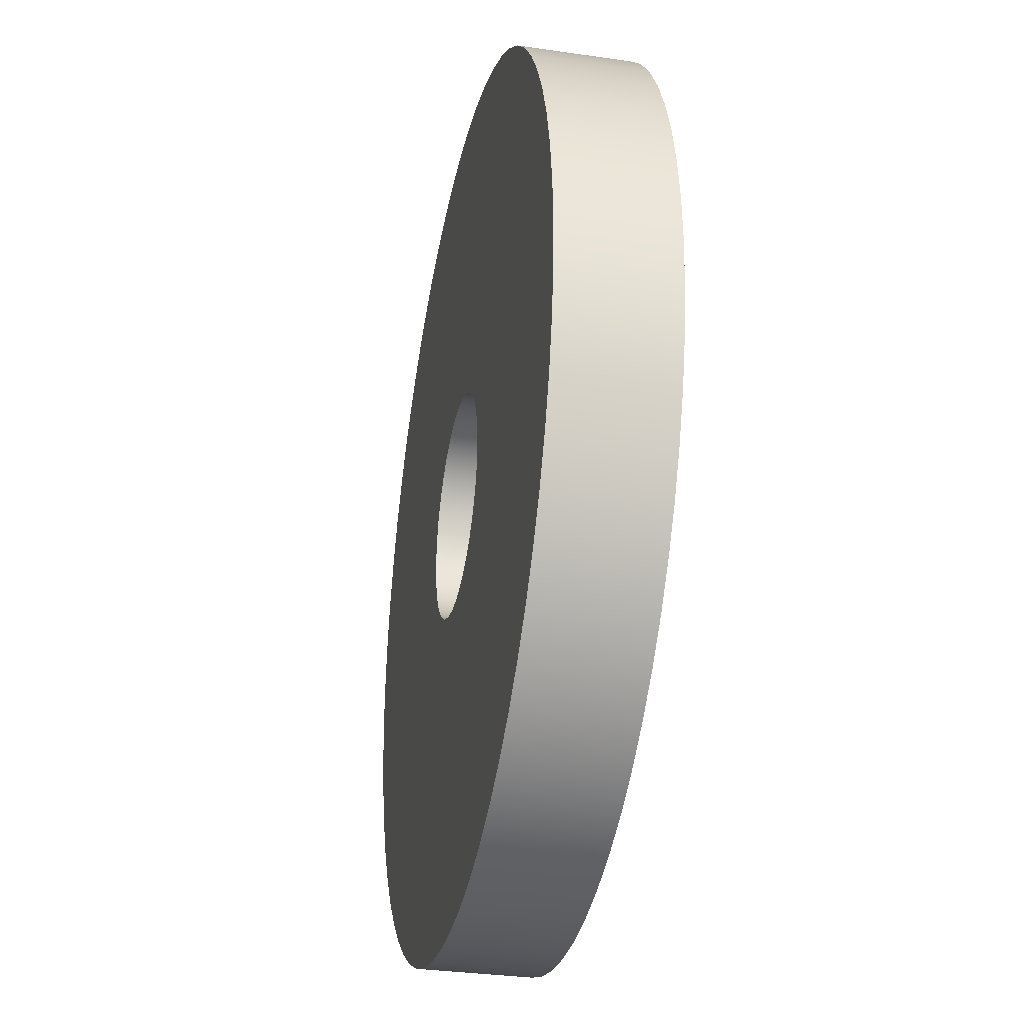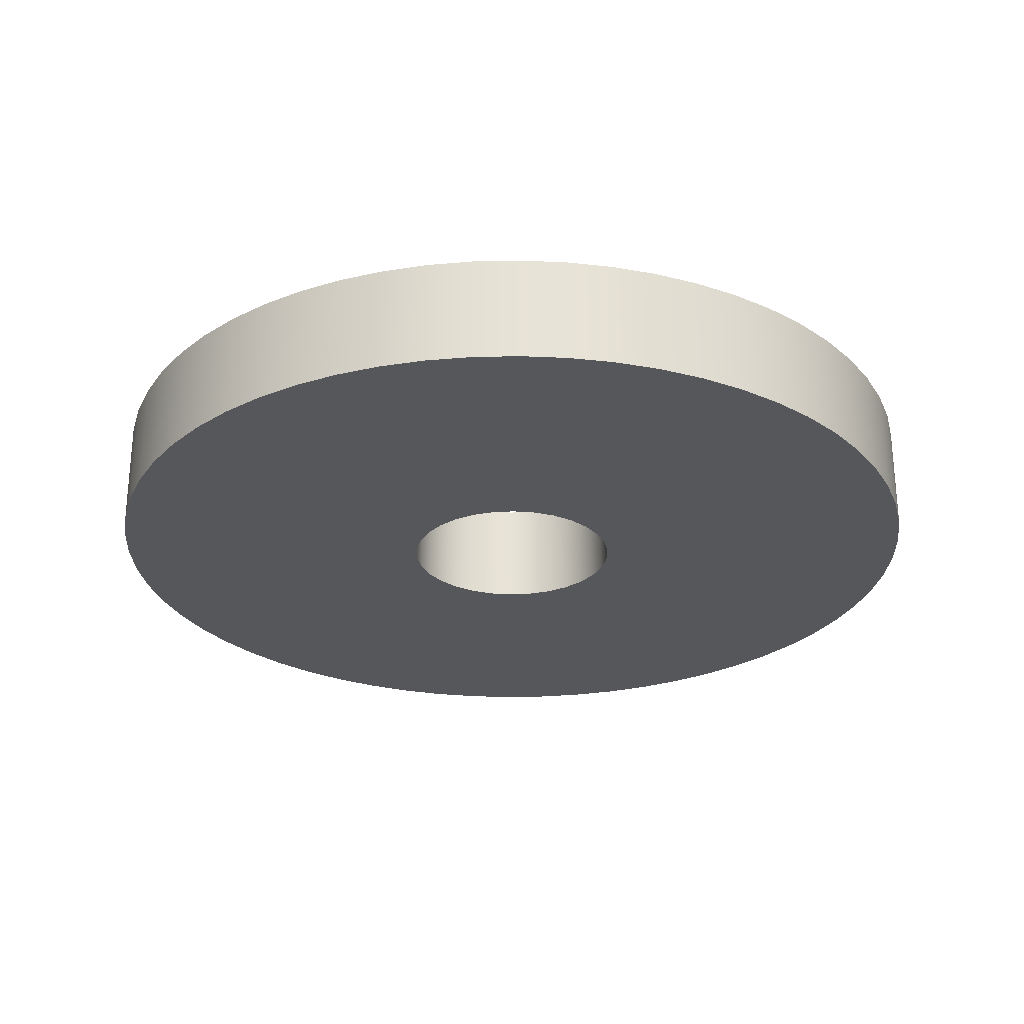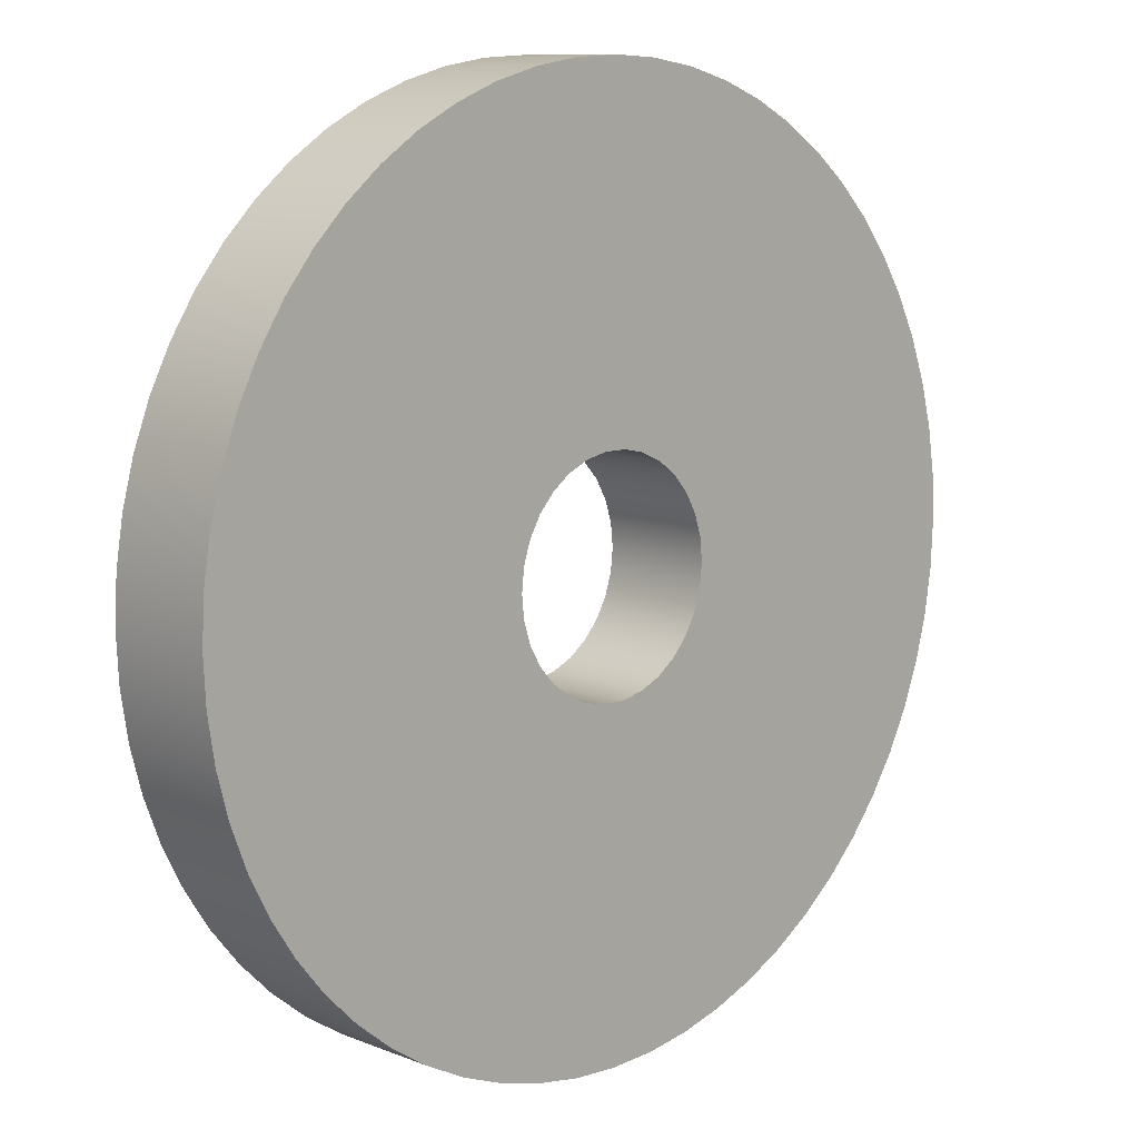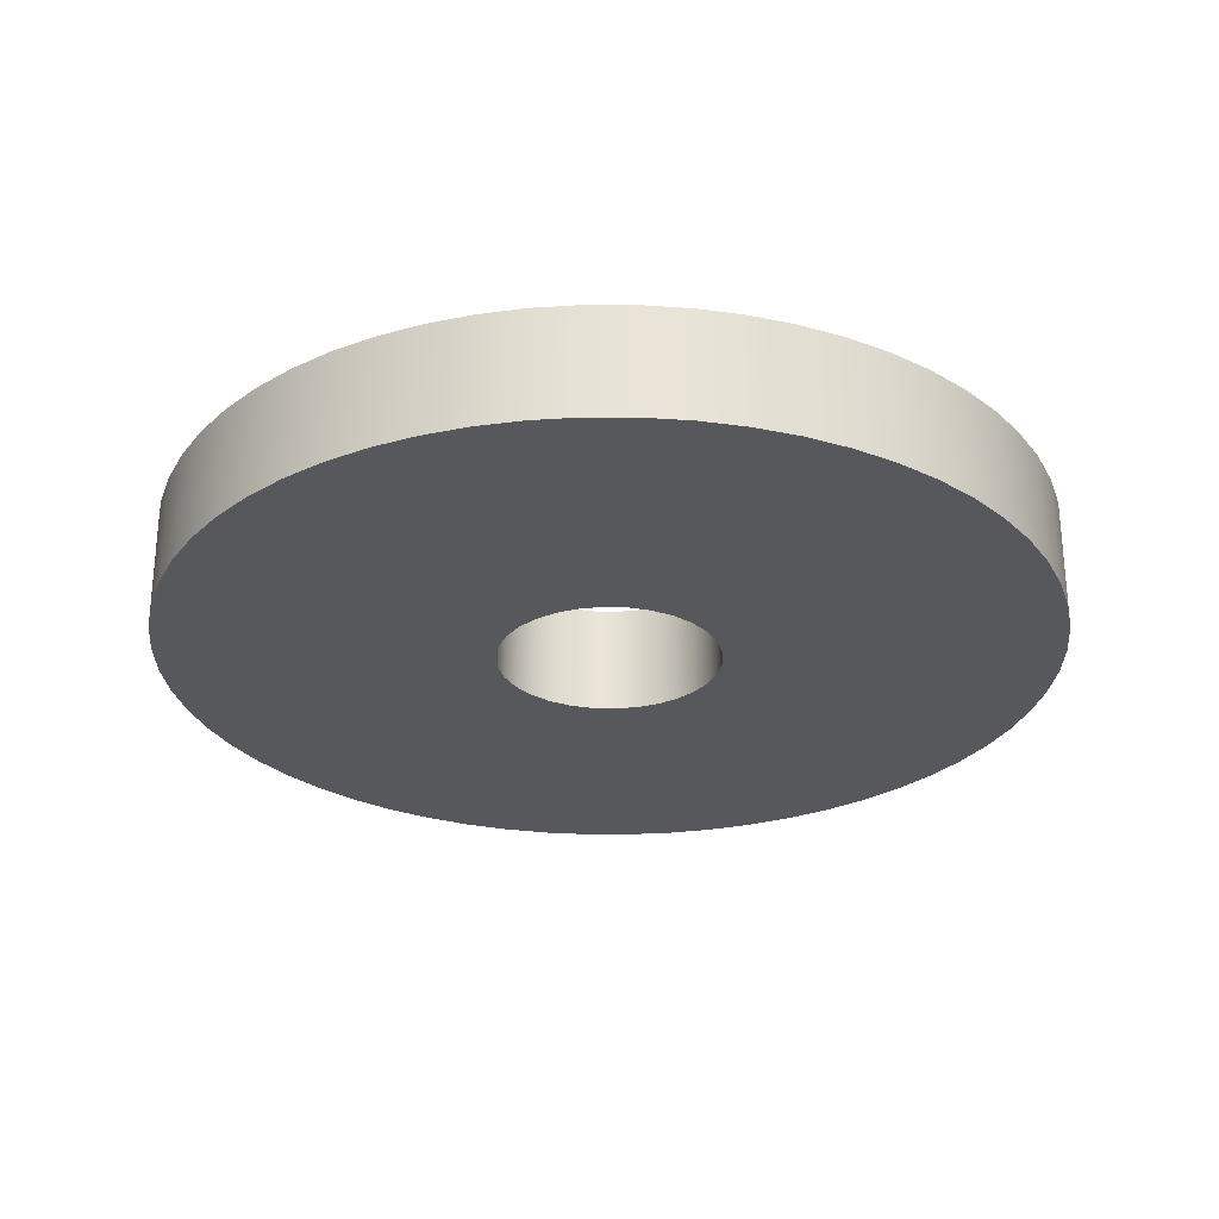
<metadata>
{"format":"obj","ext":"obj","renderer":"f3d","projection":"perspective","resolution":1024,"background":"white","views":[{"elev":-32.5,"azim":-101.5,"up":"+Z"},{"elev":-26.9,"azim":-115.0,"up":"+Y"},{"elev":10.1,"azim":-44.8,"up":"+Z"},{"elev":-27.7,"azim":-99.2,"up":"+Y"}]}
</metadata>
<code>
v -0.05 0.05 6.123e-18
v -0.04891 0.05 0.0104
v -0.04568 0.05 0.02034
v -0.04045 0.05 0.02939
v -0.03346 0.05 0.03716
v -0.025 0.05 0.0433
v -0.01545 0.05 0.04755
v -0.005226 0.05 0.04973
v 0.005226 0.05 0.04973
v 0.01545 0.05 0.04755
v 0.025 0.05 0.0433
v 0.03346 0.05 0.03716
v 0.04045 0.05 0.02939
v 0.04568 0.05 0.02034
v 0.04891 0.05 0.0104
v 0.05 0.05 0
v 0.04891 0.05 -0.0104
v 0.04568 0.05 -0.02034
v 0.04045 0.05 -0.02939
v 0.03346 0.05 -0.03716
v 0.025 0.05 -0.0433
v 0.01545 0.05 -0.04755
v 0.005226 0.05 -0.04973
v -0.005226 0.05 -0.04973
v -0.01545 0.05 -0.04755
v -0.025 0.05 -0.0433
v -0.03346 0.05 -0.03716
v -0.04045 0.05 -0.02939
v -0.04568 0.05 -0.02034
v -0.04891 0.05 -0.0104
v -0.05 0 6.123e-18
v -0.04891 0 -0.0104
v -0.04568 0 -0.02034
v -0.04045 0 -0.02939
v -0.03346 0 -0.03716
v -0.025 0 -0.0433
v -0.01545 0 -0.04755
v -0.005226 0 -0.04973
v 0.005226 0 -0.04973
v 0.01545 0 -0.04755
v 0.025 0 -0.0433
v 0.03346 0 -0.03716
v 0.04045 0 -0.02939
v 0.04568 0 -0.02034
v 0.04891 0 -0.0104
v 0.05 0 0
v 0.04891 0 0.0104
v 0.04568 0 0.02034
v 0.04045 0 0.02939
v 0.03346 0 0.03716
v 0.025 0 0.0433
v 0.01545 0 0.04755
v 0.005226 0 0.04973
v -0.005226 0 0.04973
v -0.01545 0 0.04755
v -0.025 0 0.0433
v -0.03346 0 0.03716
v -0.04045 0 0.02939
v -0.04568 0 0.02034
v -0.04891 0 0.0104
v -0.05 0.05 6.123e-18
v -0.05 0 6.123e-18
v -0.2 0.05 2.449e-17
v -0.1989 0.05 -0.02091
v -0.1956 0.05 -0.04158
v -0.1902 0.05 -0.0618
v -0.1827 0.05 -0.08135
v -0.1732 0.05 -0.1
v -0.1618 0.05 -0.1176
v -0.1486 0.05 -0.1338
v -0.1338 0.05 -0.1486
v -0.1176 0.05 -0.1618
v -0.1 0.05 -0.1732
v -0.08135 0.05 -0.1827
v -0.0618 0.05 -0.1902
v -0.04158 0.05 -0.1956
v -0.02091 0.05 -0.1989
v 1.225e-17 0.05 -0.2
v 0.02091 0.05 -0.1989
v 0.04158 0.05 -0.1956
v 0.0618 0.05 -0.1902
v 0.08135 0.05 -0.1827
v 0.1 0.05 -0.1732
v 0.1176 0.05 -0.1618
v 0.1338 0.05 -0.1486
v 0.1486 0.05 -0.1338
v 0.1618 0.05 -0.1176
v 0.1732 0.05 -0.1
v 0.1827 0.05 -0.08135
v 0.1902 0.05 -0.0618
v 0.1956 0.05 -0.04158
v 0.1989 0.05 -0.02091
v 0.2 0.05 0
v 0.1989 0.05 0.02091
v 0.1956 0.05 0.04158
v 0.1902 0.05 0.0618
v 0.1827 0.05 0.08135
v 0.1732 0.05 0.1
v 0.1618 0.05 0.1176
v 0.1486 0.05 0.1338
v 0.1338 0.05 0.1486
v 0.1176 0.05 0.1618
v 0.1 0.05 0.1732
v 0.08135 0.05 0.1827
v 0.0618 0.05 0.1902
v 0.04158 0.05 0.1956
v 0.02091 0.05 0.1989
v 1.225e-17 0.05 0.2
v -0.02091 0.05 0.1989
v -0.04158 0.05 0.1956
v -0.0618 0.05 0.1902
v -0.08135 0.05 0.1827
v -0.1 0.05 0.1732
v -0.1176 0.05 0.1618
v -0.1338 0.05 0.1486
v -0.1486 0.05 0.1338
v -0.1618 0.05 0.1176
v -0.1732 0.05 0.1
v -0.1827 0.05 0.08135
v -0.1902 0.05 0.0618
v -0.1956 0.05 0.04158
v -0.1989 0.05 0.02091
v -0.2 0 2.449e-17
v -0.1989 0 0.02091
v -0.1956 0 0.04158
v -0.1902 0 0.0618
v -0.1827 0 0.08135
v -0.1732 0 0.1
v -0.1618 0 0.1176
v -0.1486 0 0.1338
v -0.1338 0 0.1486
v -0.1176 0 0.1618
v -0.1 0 0.1732
v -0.08135 0 0.1827
v -0.0618 0 0.1902
v -0.04158 0 0.1956
v -0.02091 0 0.1989
v 1.225e-17 0 0.2
v 0.02091 0 0.1989
v 0.04158 0 0.1956
v 0.0618 0 0.1902
v 0.08135 0 0.1827
v 0.1 0 0.1732
v 0.1176 0 0.1618
v 0.1338 0 0.1486
v 0.1486 0 0.1338
v 0.1618 0 0.1176
v 0.1732 0 0.1
v 0.1827 0 0.08135
v 0.1902 0 0.0618
v 0.1956 0 0.04158
v 0.1989 0 0.02091
v 0.2 0 0
v 0.1989 0 -0.02091
v 0.1956 0 -0.04158
v 0.1902 0 -0.0618
v 0.1827 0 -0.08135
v 0.1732 0 -0.1
v 0.1618 0 -0.1176
v 0.1486 0 -0.1338
v 0.1338 0 -0.1486
v 0.1176 0 -0.1618
v 0.1 0 -0.1732
v 0.08135 0 -0.1827
v 0.0618 0 -0.1902
v 0.04158 0 -0.1956
v 0.02091 0 -0.1989
v 1.225e-17 0 -0.2
v -0.02091 0 -0.1989
v -0.04158 0 -0.1956
v -0.0618 0 -0.1902
v -0.08135 0 -0.1827
v -0.1 0 -0.1732
v -0.1176 0 -0.1618
v -0.1338 0 -0.1486
v -0.1486 0 -0.1338
v -0.1618 0 -0.1176
v -0.1732 0 -0.1
v -0.1827 0 -0.08135
v -0.1902 0 -0.0618
v -0.1956 0 -0.04158
v -0.1989 0 -0.02091
v -0.2 0 2.449e-17
v -0.2 0.05 2.449e-17
v -0.05 0.05 6.123e-18
v -0.04891 0.05 -0.0104
v -0.04568 0.05 -0.02034
v -0.04045 0.05 -0.02939
v -0.03346 0.05 -0.03716
v -0.025 0.05 -0.0433
v -0.01545 0.05 -0.04755
v -0.005226 0.05 -0.04973
v 0.005226 0.05 -0.04973
v 0.01545 0.05 -0.04755
v 0.025 0.05 -0.0433
v 0.03346 0.05 -0.03716
v 0.04045 0.05 -0.02939
v 0.04568 0.05 -0.02034
v 0.04891 0.05 -0.0104
v 0.05 0.05 0
v 0.04891 0.05 0.0104
v 0.04568 0.05 0.02034
v 0.04045 0.05 0.02939
v 0.03346 0.05 0.03716
v 0.025 0.05 0.0433
v 0.01545 0.05 0.04755
v 0.005226 0.05 0.04973
v -0.005226 0.05 0.04973
v -0.01545 0.05 0.04755
v -0.025 0.05 0.0433
v -0.03346 0.05 0.03716
v -0.04045 0.05 0.02939
v -0.04568 0.05 0.02034
v -0.04891 0.05 0.0104
v -0.2 0.05 2.449e-17
v -0.1989 0.05 0.02091
v -0.1956 0.05 0.04158
v -0.1902 0.05 0.0618
v -0.1827 0.05 0.08135
v -0.1732 0.05 0.1
v -0.1618 0.05 0.1176
v -0.1486 0.05 0.1338
v -0.1338 0.05 0.1486
v -0.1176 0.05 0.1618
v -0.1 0.05 0.1732
v -0.08135 0.05 0.1827
v -0.0618 0.05 0.1902
v -0.04158 0.05 0.1956
v -0.02091 0.05 0.1989
v 1.225e-17 0.05 0.2
v 0.02091 0.05 0.1989
v 0.04158 0.05 0.1956
v 0.0618 0.05 0.1902
v 0.08135 0.05 0.1827
v 0.1 0.05 0.1732
v 0.1176 0.05 0.1618
v 0.1338 0.05 0.1486
v 0.1486 0.05 0.1338
v 0.1618 0.05 0.1176
v 0.1732 0.05 0.1
v 0.1827 0.05 0.08135
v 0.1902 0.05 0.0618
v 0.1956 0.05 0.04158
v 0.1989 0.05 0.02091
v 0.2 0.05 0
v 0.1989 0.05 -0.02091
v 0.1956 0.05 -0.04158
v 0.1902 0.05 -0.0618
v 0.1827 0.05 -0.08135
v 0.1732 0.05 -0.1
v 0.1618 0.05 -0.1176
v 0.1486 0.05 -0.1338
v 0.1338 0.05 -0.1486
v 0.1176 0.05 -0.1618
v 0.1 0.05 -0.1732
v 0.08135 0.05 -0.1827
v 0.0618 0.05 -0.1902
v 0.04158 0.05 -0.1956
v 0.02091 0.05 -0.1989
v 1.225e-17 0.05 -0.2
v -0.02091 0.05 -0.1989
v -0.04158 0.05 -0.1956
v -0.0618 0.05 -0.1902
v -0.08135 0.05 -0.1827
v -0.1 0.05 -0.1732
v -0.1176 0.05 -0.1618
v -0.1338 0.05 -0.1486
v -0.1486 0.05 -0.1338
v -0.1618 0.05 -0.1176
v -0.1732 0.05 -0.1
v -0.1827 0.05 -0.08135
v -0.1902 0.05 -0.0618
v -0.1956 0.05 -0.04158
v -0.1989 0.05 -0.02091
v -0.05 0 6.123e-18
v -0.04891 0 0.0104
v -0.04568 0 0.02034
v -0.04045 0 0.02939
v -0.03346 0 0.03716
v -0.025 0 0.0433
v -0.01545 0 0.04755
v -0.005226 0 0.04973
v 0.005226 0 0.04973
v 0.01545 0 0.04755
v 0.025 0 0.0433
v 0.03346 0 0.03716
v 0.04045 0 0.02939
v 0.04568 0 0.02034
v 0.04891 0 0.0104
v 0.05 0 0
v 0.04891 0 -0.0104
v 0.04568 0 -0.02034
v 0.04045 0 -0.02939
v 0.03346 0 -0.03716
v 0.025 0 -0.0433
v 0.01545 0 -0.04755
v 0.005226 0 -0.04973
v -0.005226 0 -0.04973
v -0.01545 0 -0.04755
v -0.025 0 -0.0433
v -0.03346 0 -0.03716
v -0.04045 0 -0.02939
v -0.04568 0 -0.02034
v -0.04891 0 -0.0104
v -0.2 0 2.449e-17
v -0.1989 0 -0.02091
v -0.1956 0 -0.04158
v -0.1902 0 -0.0618
v -0.1827 0 -0.08135
v -0.1732 0 -0.1
v -0.1618 0 -0.1176
v -0.1486 0 -0.1338
v -0.1338 0 -0.1486
v -0.1176 0 -0.1618
v -0.1 0 -0.1732
v -0.08135 0 -0.1827
v -0.0618 0 -0.1902
v -0.04158 0 -0.1956
v -0.02091 0 -0.1989
v 1.225e-17 0 -0.2
v 0.02091 0 -0.1989
v 0.04158 0 -0.1956
v 0.0618 0 -0.1902
v 0.08135 0 -0.1827
v 0.1 0 -0.1732
v 0.1176 0 -0.1618
v 0.1338 0 -0.1486
v 0.1486 0 -0.1338
v 0.1618 0 -0.1176
v 0.1732 0 -0.1
v 0.1827 0 -0.08135
v 0.1902 0 -0.0618
v 0.1956 0 -0.04158
v 0.1989 0 -0.02091
v 0.2 0 0
v 0.1989 0 0.02091
v 0.1956 0 0.04158
v 0.1902 0 0.0618
v 0.1827 0 0.08135
v 0.1732 0 0.1
v 0.1618 0 0.1176
v 0.1486 0 0.1338
v 0.1338 0 0.1486
v 0.1176 0 0.1618
v 0.1 0 0.1732
v 0.08135 0 0.1827
v 0.0618 0 0.1902
v 0.04158 0 0.1956
v 0.02091 0 0.1989
v 1.225e-17 0 0.2
v -0.02091 0 0.1989
v -0.04158 0 0.1956
v -0.0618 0 0.1902
v -0.08135 0 0.1827
v -0.1 0 0.1732
v -0.1176 0 0.1618
v -0.1338 0 0.1486
v -0.1486 0 0.1338
v -0.1618 0 0.1176
v -0.1732 0 0.1
v -0.1827 0 0.08135
v -0.1902 0 0.0618
v -0.1956 0 0.04158
v -0.1989 0 0.02091
g 0fb153e2-e34d-11ea-8072-54bf646e7e1f
f 2 60 1
f 1 60 62
f 61 31 30
f 30 31 32
f 30 32 29
f 29 32 33
f 29 33 28
f 28 33 34
f 28 34 27
f 27 34 35
f 27 35 26
f 26 35 36
f 26 36 25
f 25 36 37
f 25 37 24
f 24 37 38
f 24 38 23
f 23 38 39
f 23 39 22
f 22 39 40
f 22 40 21
f 21 40 41
f 21 41 20
f 20 41 42
f 20 42 19
f 19 42 43
f 19 43 18
f 18 43 44
f 18 44 17
f 17 44 45
f 17 45 16
f 16 45 46
f 16 46 15
f 15 46 47
f 15 47 14
f 14 47 48
f 14 48 13
f 13 48 49
f 13 49 12
f 12 49 50
f 12 50 11
f 11 50 51
f 11 51 10
f 10 51 52
f 10 52 9
f 9 52 53
f 9 53 8
f 8 53 54
f 8 54 7
f 7 54 55
f 7 55 6
f 6 55 56
f 6 56 5
f 5 56 57
f 5 57 4
f 4 57 58
f 4 58 3
f 3 58 59
f 3 59 2
f 2 59 60
g 0fb2171a-e34d-11ea-89be-54bf646e7e1f
f 64 182 63
f 63 182 183
f 184 123 122
f 122 123 124
f 122 124 121
f 121 124 125
f 121 125 120
f 120 125 126
f 120 126 119
f 119 126 127
f 119 127 118
f 118 127 128
f 118 128 117
f 117 128 129
f 117 129 116
f 116 129 130
f 116 130 115
f 115 130 131
f 115 131 114
f 114 131 132
f 114 132 113
f 113 132 133
f 113 133 112
f 112 133 134
f 112 134 111
f 111 134 135
f 111 135 110
f 110 135 136
f 110 136 109
f 109 136 137
f 109 137 108
f 108 137 138
f 108 138 107
f 107 138 139
f 107 139 106
f 106 139 140
f 106 140 105
f 105 140 141
f 105 141 104
f 104 141 142
f 104 142 103
f 103 142 143
f 103 143 102
f 102 143 144
f 102 144 101
f 101 144 145
f 101 145 100
f 100 145 146
f 100 146 99
f 99 146 147
f 99 147 98
f 98 147 148
f 98 148 97
f 97 148 149
f 97 149 96
f 96 149 150
f 96 150 95
f 95 150 151
f 95 151 94
f 94 151 152
f 94 152 93
f 93 152 153
f 93 153 92
f 92 153 154
f 92 154 91
f 91 154 155
f 91 155 90
f 90 155 156
f 90 156 89
f 89 156 157
f 89 157 88
f 88 157 158
f 88 158 87
f 87 158 159
f 87 159 86
f 86 159 160
f 86 160 85
f 85 160 161
f 85 161 84
f 84 161 162
f 84 162 83
f 83 162 163
f 83 163 82
f 82 163 164
f 82 164 81
f 81 164 165
f 81 165 80
f 80 165 166
f 80 166 79
f 79 166 167
f 79 167 78
f 78 167 168
f 78 168 77
f 77 168 169
f 77 169 76
f 76 169 170
f 76 170 75
f 75 170 171
f 75 171 74
f 74 171 172
f 74 172 73
f 73 172 173
f 73 173 72
f 72 173 174
f 72 174 71
f 71 174 175
f 71 175 70
f 70 175 176
f 70 176 69
f 69 176 177
f 69 177 68
f 68 177 178
f 68 178 67
f 67 178 179
f 67 179 66
f 66 179 180
f 66 180 65
f 65 180 181
f 65 181 64
f 64 181 182
g 0fb2b376-e34d-11ea-bd6d-54bf646e7e1f
f 186 274 185
f 185 274 215
f 185 215 216
f 187 272 186
f 186 272 273
f 186 273 274
f 188 270 187
f 187 270 271
f 187 271 272
f 189 268 188
f 188 268 269
f 188 269 270
f 190 266 189
f 189 266 267
f 189 267 268
f 191 264 190
f 190 264 265
f 190 265 266
f 192 262 191
f 191 262 263
f 191 263 264
f 193 260 192
f 192 260 261
f 192 261 262
f 194 258 193
f 193 258 259
f 193 259 260
f 195 256 194
f 194 256 257
f 194 257 258
f 196 254 195
f 195 254 255
f 195 255 256
f 197 252 196
f 196 252 253
f 196 253 254
f 198 250 197
f 197 250 251
f 197 251 252
f 199 248 198
f 198 248 249
f 198 249 250
f 200 246 199
f 199 246 247
f 199 247 248
f 201 244 200
f 200 244 245
f 200 245 246
f 202 242 201
f 201 242 243
f 201 243 244
f 203 240 202
f 202 240 241
f 202 241 242
f 204 238 203
f 203 238 239
f 203 239 240
f 205 236 204
f 204 236 237
f 204 237 238
f 206 234 205
f 205 234 235
f 205 235 236
f 207 232 206
f 206 232 233
f 206 233 234
f 208 230 207
f 207 230 231
f 207 231 232
f 209 228 208
f 208 228 229
f 208 229 230
f 210 226 209
f 209 226 227
f 209 227 228
f 211 224 210
f 210 224 225
f 210 225 226
f 212 222 211
f 211 222 223
f 211 223 224
f 213 220 212
f 212 220 221
f 212 221 222
f 214 218 213
f 213 218 219
f 213 219 220
f 185 216 214
f 214 216 217
f 214 217 218
g 0fb376c0-e34d-11ea-bc17-54bf646e7e1f
f 276 364 275
f 275 364 305
f 275 305 306
f 277 362 276
f 276 362 363
f 276 363 364
f 278 360 277
f 277 360 361
f 277 361 362
f 279 358 278
f 278 358 359
f 278 359 360
f 280 356 279
f 279 356 357
f 279 357 358
f 281 354 280
f 280 354 355
f 280 355 356
f 282 352 281
f 281 352 353
f 281 353 354
f 283 350 282
f 282 350 351
f 282 351 352
f 284 348 283
f 283 348 349
f 283 349 350
f 285 346 284
f 284 346 347
f 284 347 348
f 286 344 285
f 285 344 345
f 285 345 346
f 287 342 286
f 286 342 343
f 286 343 344
f 288 340 287
f 287 340 341
f 287 341 342
f 289 338 288
f 288 338 339
f 288 339 340
f 290 336 289
f 289 336 337
f 289 337 338
f 291 334 290
f 290 334 335
f 290 335 336
f 292 332 291
f 291 332 333
f 291 333 334
f 293 330 292
f 292 330 331
f 292 331 332
f 294 328 293
f 293 328 329
f 293 329 330
f 295 326 294
f 294 326 327
f 294 327 328
f 296 324 295
f 295 324 325
f 295 325 326
f 297 322 296
f 296 322 323
f 296 323 324
f 298 320 297
f 297 320 321
f 297 321 322
f 299 318 298
f 298 318 319
f 298 319 320
f 300 316 299
f 299 316 317
f 299 317 318
f 301 314 300
f 300 314 315
f 300 315 316
f 302 312 301
f 301 312 313
f 301 313 314
f 303 310 302
f 302 310 311
f 302 311 312
f 304 308 303
f 303 308 309
f 303 309 310
f 275 306 304
f 304 306 307
f 304 307 308

</code>
